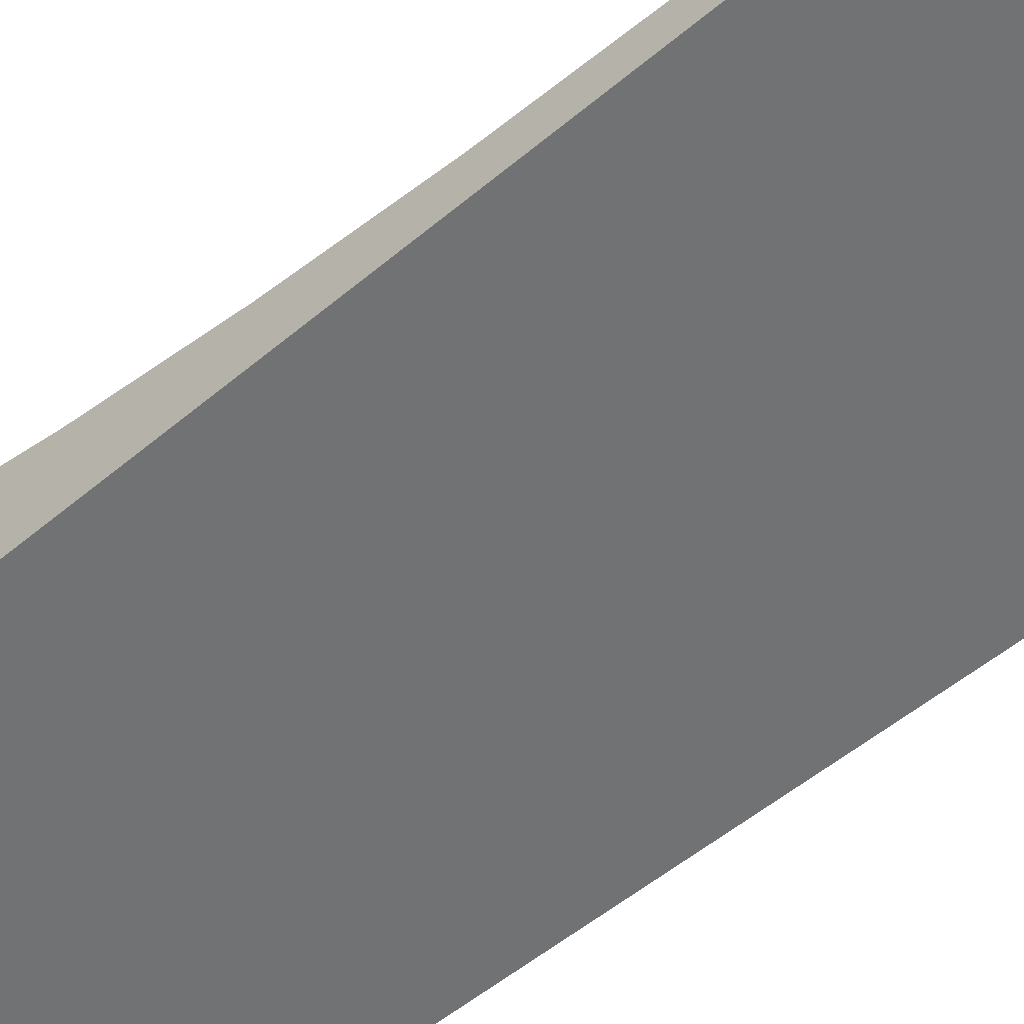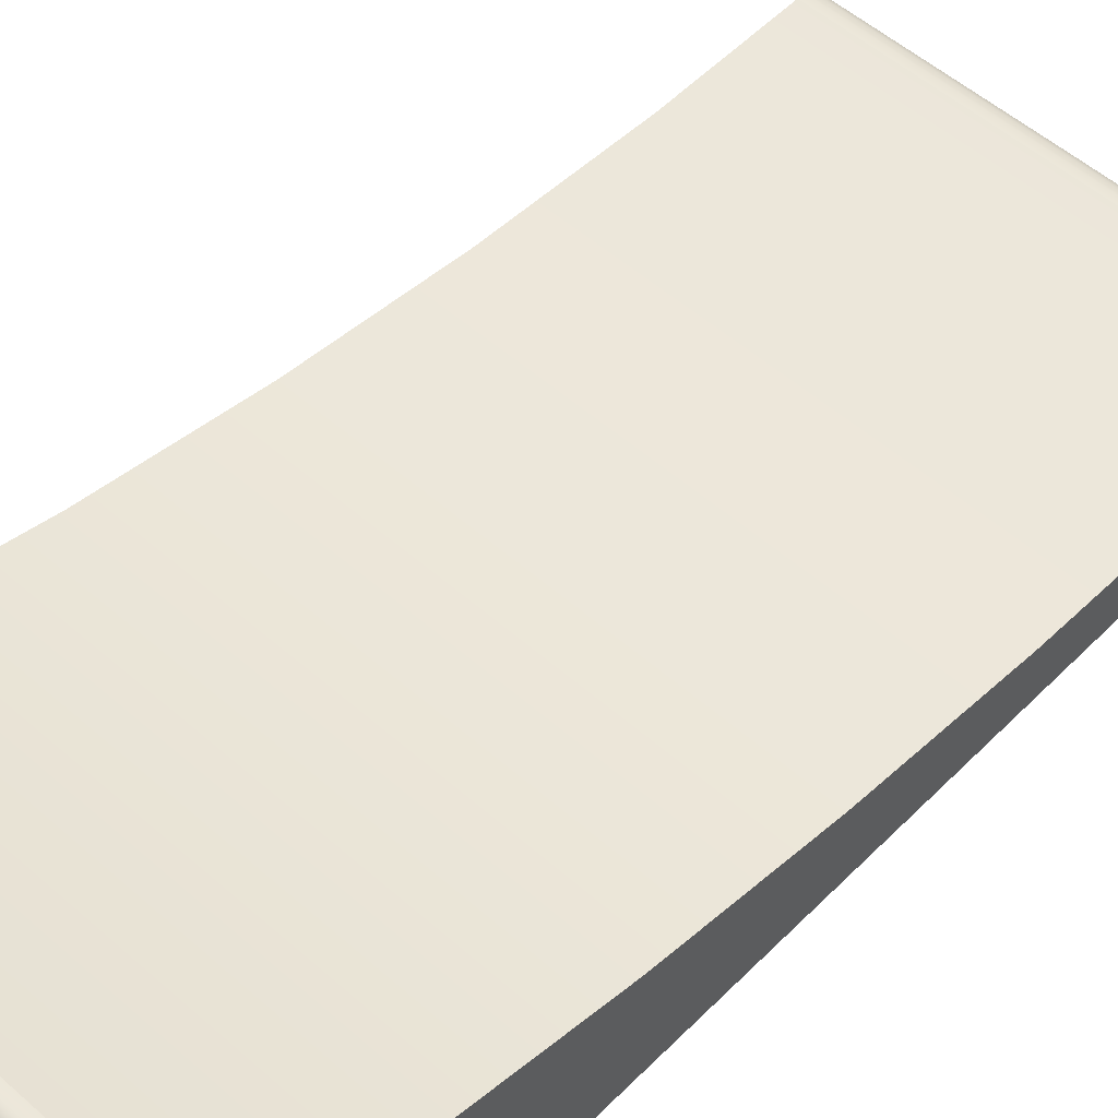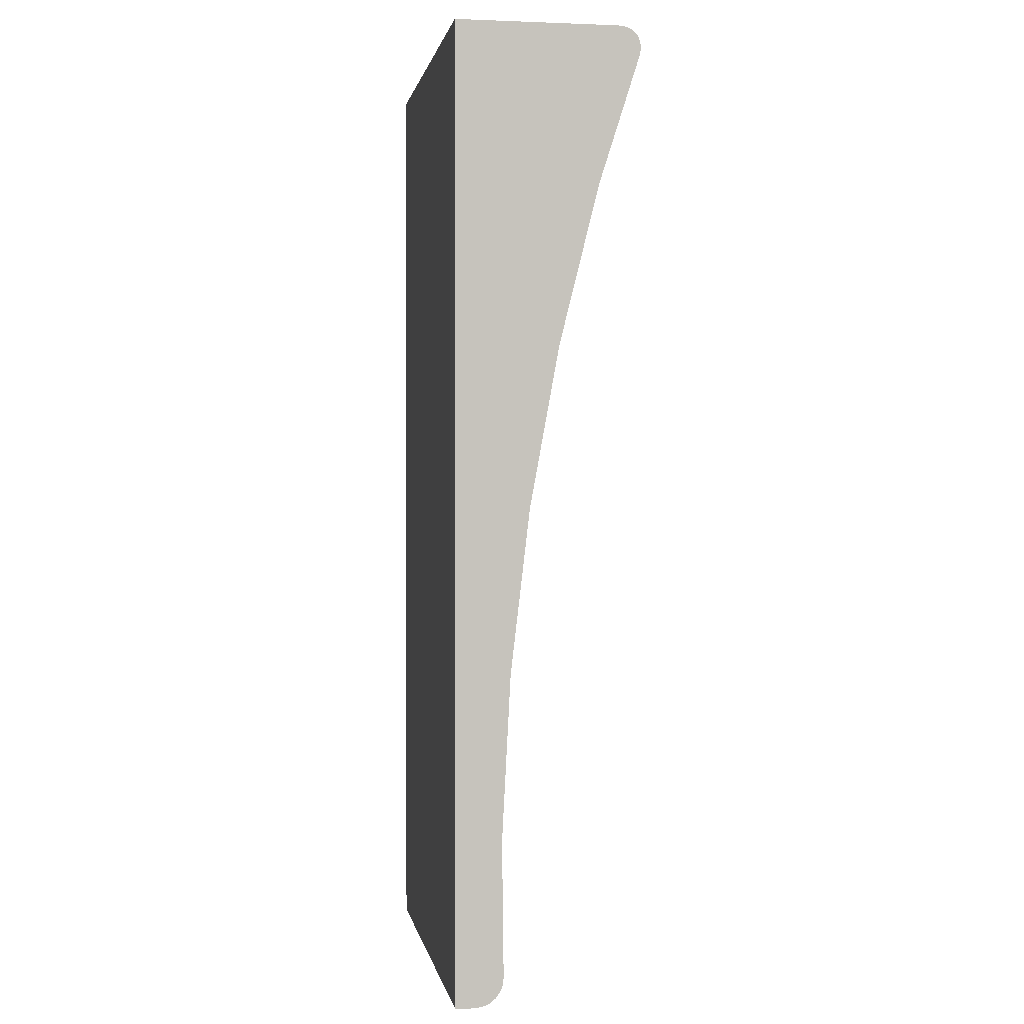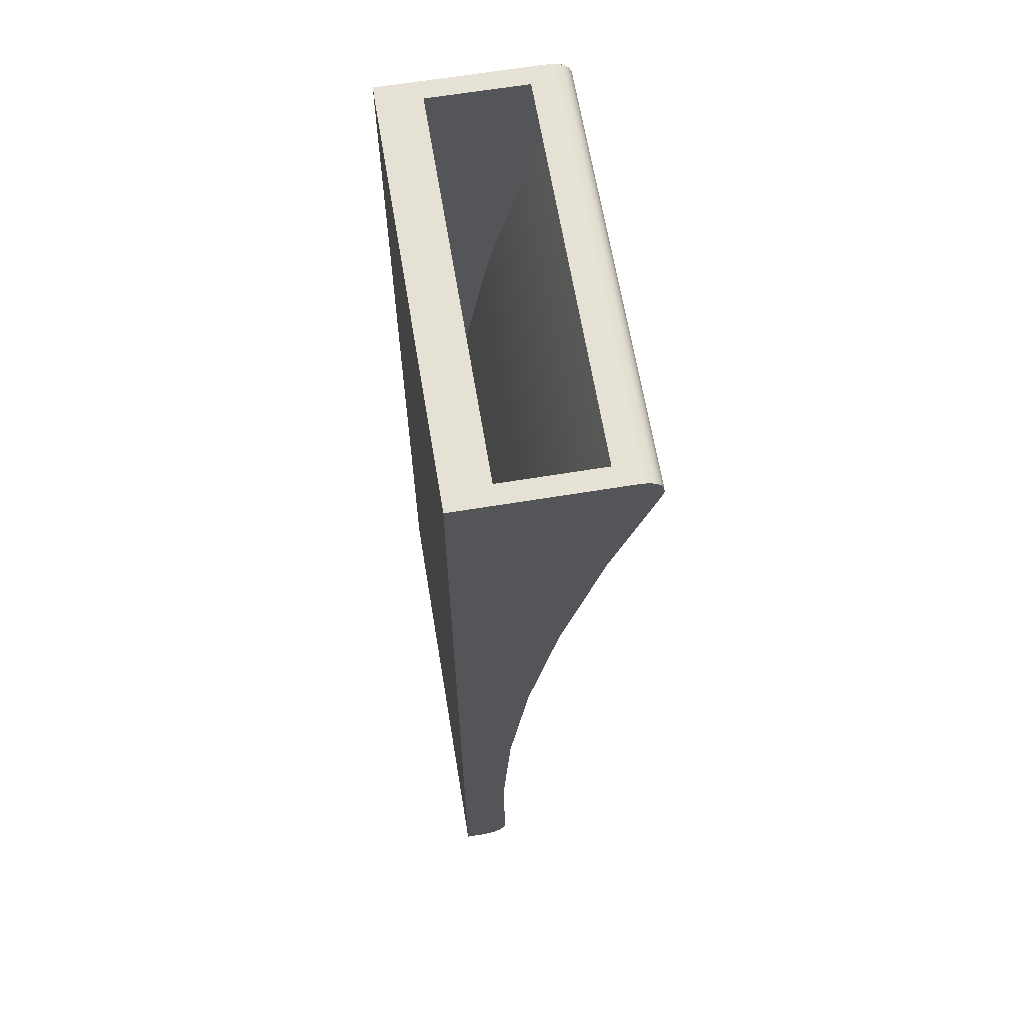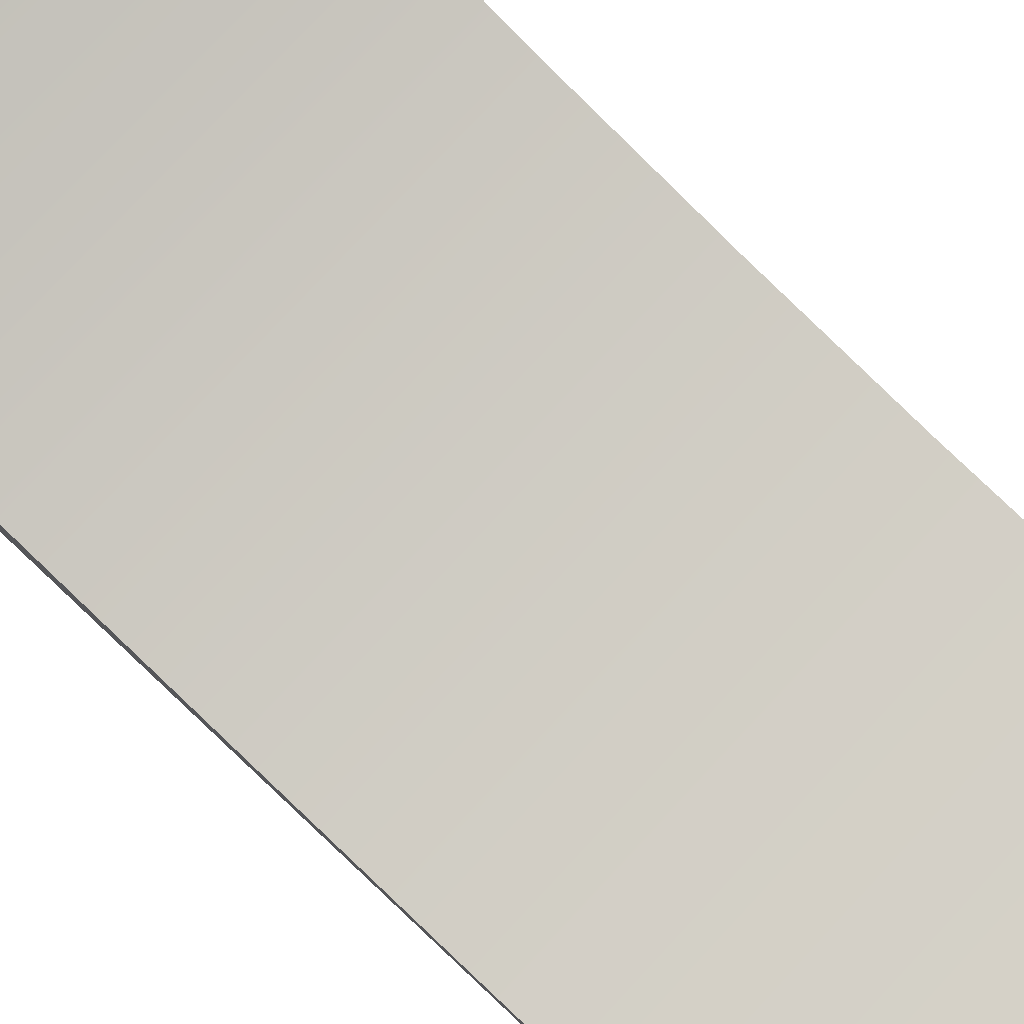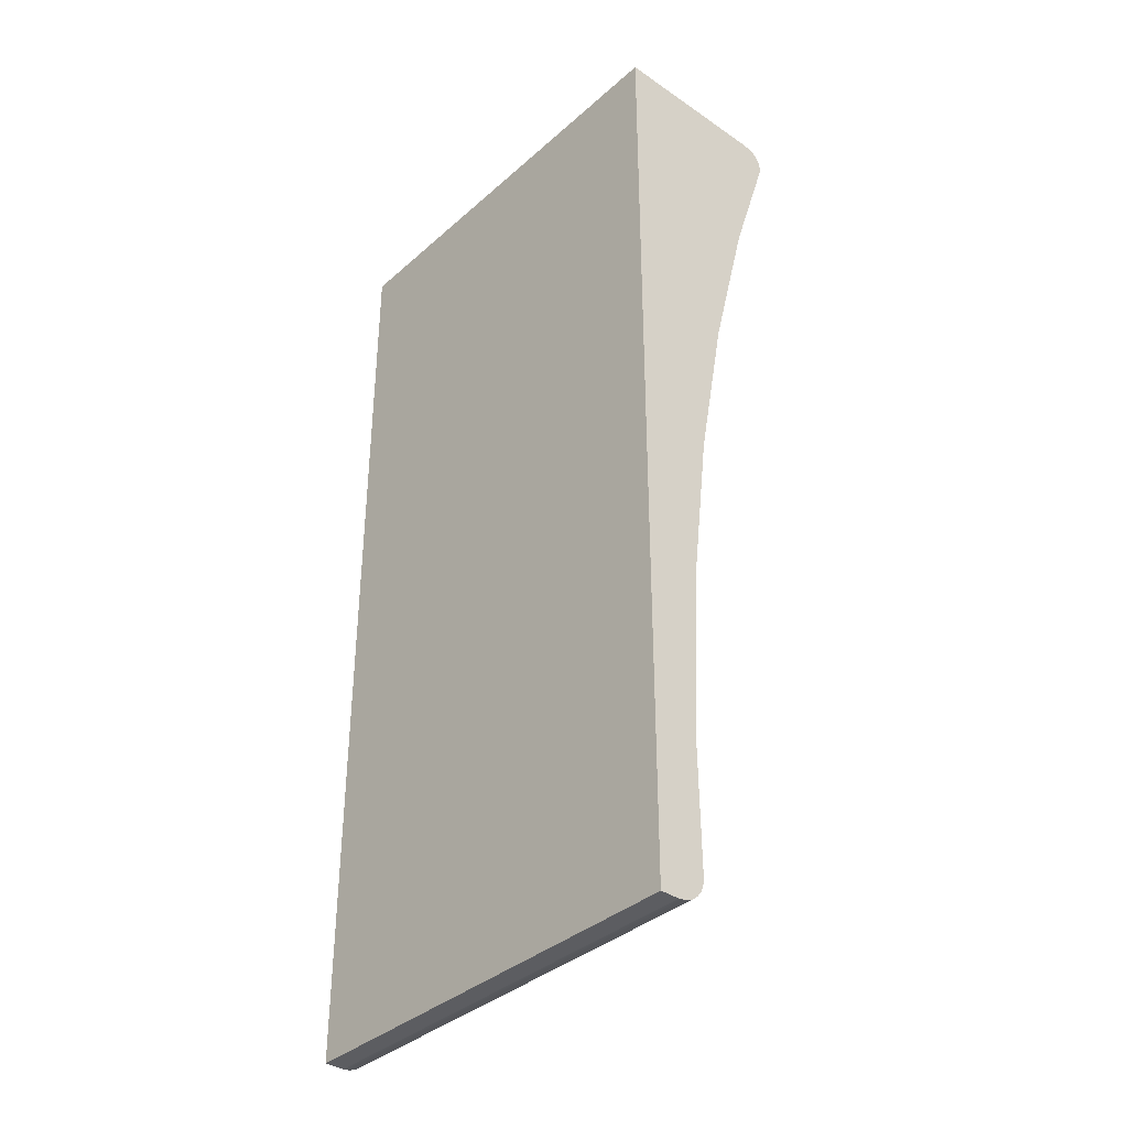
<metadata>
{"format":"obj","ext":"obj","renderer":"f3d","projection":"perspective","resolution":1024,"background":"white","views":[{"elev":-55.5,"azim":-48.8,"up":"+Z"},{"elev":53.3,"azim":-136.8,"up":"+Z"},{"elev":1.1,"azim":-99.5,"up":"+Y"},{"elev":64.7,"azim":-99.4,"up":"+Y"},{"elev":79.6,"azim":-46.9,"up":"+Z"},{"elev":-36.9,"azim":-131.5,"up":"+Y"}]}
</metadata>
<code>
o #ID4
v 0.1341 0.1386 0.05393
v 0.1341 0.1735 0.05376
v 0.1341 0.1404 0.05415
v 0.1341 0.1368 0.05324
v 0.1341 0.3635 0.08757
v 0.1341 0.3671 0.08771
v 0.1341 0.3654 0.0879
v 0.1341 0.3686 0.08699
v 0.1341 0.3323 0.07758
v 0.1341 0.3697 0.0858
v 0.1341 0.3704 0.08423
v 0.1341 0.3707 0.08237
v 0.1341 0.3707 0.04237
v 0.1341 0.2933 0.06781
v 0.1341 0.2537 0.06056
v 0.1341 0.2137 0.05587
v 0.1341 0.1354 0.05213
v 0.1341 0.1342 0.05067
v 0.1341 0.1335 0.04896
v 0.1341 0.1333 0.04712
v 0.1341 0.1333 0.04237
v 0.1341 0.1333 0.04237
v 0.1341 0.1333 0.04712
v 0.1341 0.3707 0.04237
v 0.1341 0.1335 0.04896
v 0.1341 0.1342 0.05067
v 0.1341 0.1354 0.05213
v 0.1341 0.1368 0.05324
v 0.1341 0.1735 0.05376
v 0.1341 0.2137 0.05587
v 0.1341 0.2537 0.06056
v 0.1341 0.2933 0.06781
v 0.1341 0.3323 0.07758
v 0.1341 0.3707 0.08237
v 0.1341 0.3704 0.08423
v 0.1341 0.3697 0.0858
v 0.1341 0.3686 0.08699
v 0.1341 0.3635 0.08757
v 0.1341 0.3671 0.08771
v 0.1341 0.3654 0.0879
v 0.1341 0.1386 0.05393
v 0.1341 0.1404 0.05415
v 0.1341 0.1404 0.05415
v 0.02723 0.1386 0.05393
v 0.1341 0.1386 0.05393
v 0.02723 0.1404 0.05415
v 0.02723 0.1404 0.05415
v 0.1341 0.1404 0.05415
v 0.02723 0.1386 0.05393
v 0.1341 0.1386 0.05393
v 0.02723 0.1368 0.05324
v 0.1341 0.1368 0.05324
v 0.02723 0.1368 0.05324
v 0.1341 0.1368 0.05324
v 0.02723 0.1354 0.05213
v 0.1341 0.1354 0.05213
v 0.02723 0.1354 0.05213
v 0.1341 0.1354 0.05213
v 0.1341 0.1342 0.05067
v 0.02723 0.1342 0.05067
v 0.1341 0.1342 0.05067
v 0.02723 0.1342 0.05067
v 0.1341 0.1335 0.04896
v 0.02723 0.1335 0.04896
v 0.1341 0.1335 0.04896
v 0.02723 0.1335 0.04896
v 0.1341 0.1333 0.04712
v 0.02723 0.1333 0.04712
v 0.1341 0.1333 0.04712
v 0.02723 0.1333 0.04712
v 0.1341 0.1333 0.04237
v 0.02723 0.1333 0.04712
v 0.02723 0.1333 0.04237
v 0.1341 0.1333 0.04712
v 0.1341 0.1333 0.04712
v 0.1341 0.1333 0.04237
v 0.02723 0.1333 0.04712
v 0.02723 0.1333 0.04237
v 0.02723 0.3707 0.04237
v 0.1341 0.1333 0.04237
v 0.02723 0.1333 0.04237
v 0.1341 0.3707 0.04237
v 0.1341 0.3707 0.04237
v 0.02723 0.3707 0.04237
v 0.1341 0.1333 0.04237
v 0.02723 0.1333 0.04237
v 0.02723 0.3707 0.08237
v 0.03208 0.3707 0.07752
v 0.02723 0.3707 0.04237
v 0.1341 0.3707 0.08237
v 0.1292 0.3707 0.07752
v 0.1292 0.3707 0.05315
v 0.03208 0.3707 0.05315
v 0.1341 0.3707 0.04237
v 0.1341 0.3707 0.08237
v 0.1292 0.3707 0.05315
v 0.1341 0.3707 0.04237
v 0.03208 0.3707 0.05315
v 0.03208 0.3707 0.07752
v 0.02723 0.3707 0.04237
v 0.1292 0.3707 0.07752
v 0.02723 0.3707 0.08237
v 0.1341 0.3704 0.08423
v 0.02723 0.3704 0.08423
v 0.1341 0.3704 0.08423
v 0.02723 0.3704 0.08423
v 0.1341 0.3697 0.0858
v 0.02723 0.3697 0.0858
v 0.1341 0.3697 0.0858
v 0.02723 0.3697 0.0858
v 0.1341 0.3686 0.08699
v 0.02723 0.3686 0.08699
v 0.1341 0.3686 0.08699
v 0.02723 0.3686 0.08699
v 0.02723 0.3671 0.08771
v 0.1341 0.3671 0.08771
v 0.02723 0.3671 0.08771
v 0.1341 0.3671 0.08771
v 0.02723 0.3654 0.0879
v 0.1341 0.3654 0.0879
v 0.02723 0.3654 0.0879
v 0.1341 0.3654 0.0879
v 0.02723 0.3635 0.08757
v 0.1341 0.3635 0.08757
v 0.02723 0.3635 0.08757
v 0.1341 0.3635 0.08757
v 0.1341 0.3635 0.08757
v 0.02723 0.3323 0.07758
v 0.1341 0.3323 0.07758
v 0.02723 0.3635 0.08757
v 0.02723 0.3635 0.08757
v 0.1341 0.3635 0.08757
v 0.02723 0.3323 0.07758
v 0.1341 0.3323 0.07758
v 0.02723 0.2933 0.06781
v 0.1341 0.2933 0.06781
v 0.02723 0.2933 0.06781
v 0.1341 0.2933 0.06781
v 0.02723 0.2537 0.06056
v 0.1341 0.2537 0.06056
v 0.02723 0.2537 0.06056
v 0.1341 0.2537 0.06056
v 0.02723 0.2137 0.05587
v 0.1341 0.2137 0.05587
v 0.02723 0.2137 0.05587
v 0.1341 0.2137 0.05587
v 0.02723 0.1735 0.05376
v 0.1341 0.1735 0.05376
v 0.02723 0.1735 0.05376
v 0.1341 0.1735 0.05376
v 0.02723 0.1404 0.05415
v 0.1341 0.1404 0.05415
v 0.02723 0.1404 0.05415
v 0.1341 0.1404 0.05415
v 0.02723 0.3671 0.08771
v 0.02723 0.3635 0.08757
v 0.02723 0.3654 0.0879
v 0.02723 0.3686 0.08699
v 0.02723 0.3323 0.07758
v 0.02723 0.3697 0.0858
v 0.02723 0.3704 0.08423
v 0.02723 0.3707 0.08237
v 0.02723 0.3707 0.04237
v 0.02723 0.2933 0.06781
v 0.02723 0.2537 0.06056
v 0.02723 0.2137 0.05587
v 0.02723 0.1735 0.05376
v 0.02723 0.1368 0.05324
v 0.02723 0.1354 0.05213
v 0.02723 0.1342 0.05067
v 0.02723 0.1335 0.04896
v 0.02723 0.1333 0.04712
v 0.02723 0.1333 0.04237
v 0.02723 0.1386 0.05393
v 0.02723 0.1404 0.05415
v 0.02723 0.1368 0.05324
v 0.02723 0.1735 0.05376
v 0.02723 0.1386 0.05393
v 0.02723 0.1404 0.05415
v 0.02723 0.1333 0.04237
v 0.02723 0.3707 0.04237
v 0.02723 0.1333 0.04712
v 0.02723 0.1335 0.04896
v 0.02723 0.1342 0.05067
v 0.02723 0.1354 0.05213
v 0.02723 0.2137 0.05587
v 0.02723 0.2537 0.06056
v 0.02723 0.2933 0.06781
v 0.02723 0.3323 0.07758
v 0.02723 0.3707 0.08237
v 0.02723 0.3704 0.08423
v 0.02723 0.3697 0.0858
v 0.02723 0.3686 0.08699
v 0.02723 0.3635 0.08757
v 0.02723 0.3671 0.08771
v 0.02723 0.3654 0.0879
f 1 2 3
f 2 1 4
f 5 6 7
f 6 5 8
f 8 5 9
f 8 9 10
f 10 9 11
f 11 9 12
f 12 9 13
f 13 9 14
f 13 14 15
f 13 15 16
f 13 16 2
f 13 2 4
f 13 4 17
f 13 17 18
f 13 18 19
f 13 19 20
f 13 20 21
f 22 23 24
f 23 25 24
f 25 26 24
f 26 27 24
f 27 28 24
f 28 29 24
f 29 30 24
f 30 31 24
f 31 32 24
f 32 33 24
f 24 33 34
f 34 33 35
f 35 33 36
f 36 33 37
f 33 38 37
f 37 38 39
f 40 39 38
f 28 41 29
f 42 29 41
f 43 44 45
f 44 43 46
f 47 48 49
f 50 49 48
f 45 51 52
f 51 45 44
f 49 50 53
f 54 53 50
f 52 55 56
f 55 52 51
f 53 54 57
f 58 57 54
f 59 55 60
f 55 59 56
f 58 61 57
f 62 57 61
f 63 60 64
f 60 63 59
f 61 65 62
f 66 62 65
f 67 64 68
f 64 67 63
f 65 69 66
f 70 66 69
f 71 72 73
f 72 71 74
f 75 76 77
f 78 77 76
f 79 80 81
f 80 79 82
f 83 84 85
f 86 85 84
f 87 88 89
f 88 87 90
f 88 90 91
f 91 90 92
f 89 93 94
f 93 89 88
f 94 93 92
f 94 92 90
f 95 96 97
f 96 98 97
f 99 100 98
f 97 98 100
f 96 95 101
f 101 95 99
f 95 102 99
f 100 99 102
f 103 87 104
f 87 103 90
f 95 105 102
f 106 102 105
f 107 104 108
f 104 107 103
f 105 109 106
f 110 106 109
f 111 108 112
f 108 111 107
f 109 113 110
f 114 110 113
f 111 115 116
f 115 111 112
f 114 113 117
f 118 117 113
f 116 119 120
f 119 116 115
f 117 118 121
f 122 121 118
f 120 123 124
f 123 120 119
f 121 122 125
f 126 125 122
f 127 128 129
f 128 127 130
f 131 132 133
f 134 133 132
f 129 135 136
f 135 129 128
f 133 134 137
f 138 137 134
f 136 139 140
f 139 136 135
f 137 138 141
f 142 141 138
f 140 143 144
f 143 140 139
f 141 142 145
f 146 145 142
f 144 147 148
f 147 144 143
f 145 146 149
f 150 149 146
f 148 151 152
f 151 148 147
f 149 150 153
f 154 153 150
f 155 156 157
f 156 155 158
f 156 158 159
f 159 158 160
f 159 160 161
f 159 161 162
f 159 162 163
f 159 163 164
f 164 163 165
f 165 163 166
f 166 163 167
f 167 163 168
f 168 163 169
f 169 163 170
f 170 163 171
f 171 163 172
f 172 163 173
f 167 174 175
f 174 167 168
f 176 177 178
f 179 178 177
f 180 181 182
f 182 181 183
f 183 181 184
f 184 181 185
f 185 181 176
f 176 181 177
f 177 181 186
f 186 181 187
f 187 181 188
f 188 181 189
f 181 190 189
f 190 191 189
f 191 192 189
f 192 193 189
f 189 193 194
f 193 195 194
f 196 194 195

</code>
